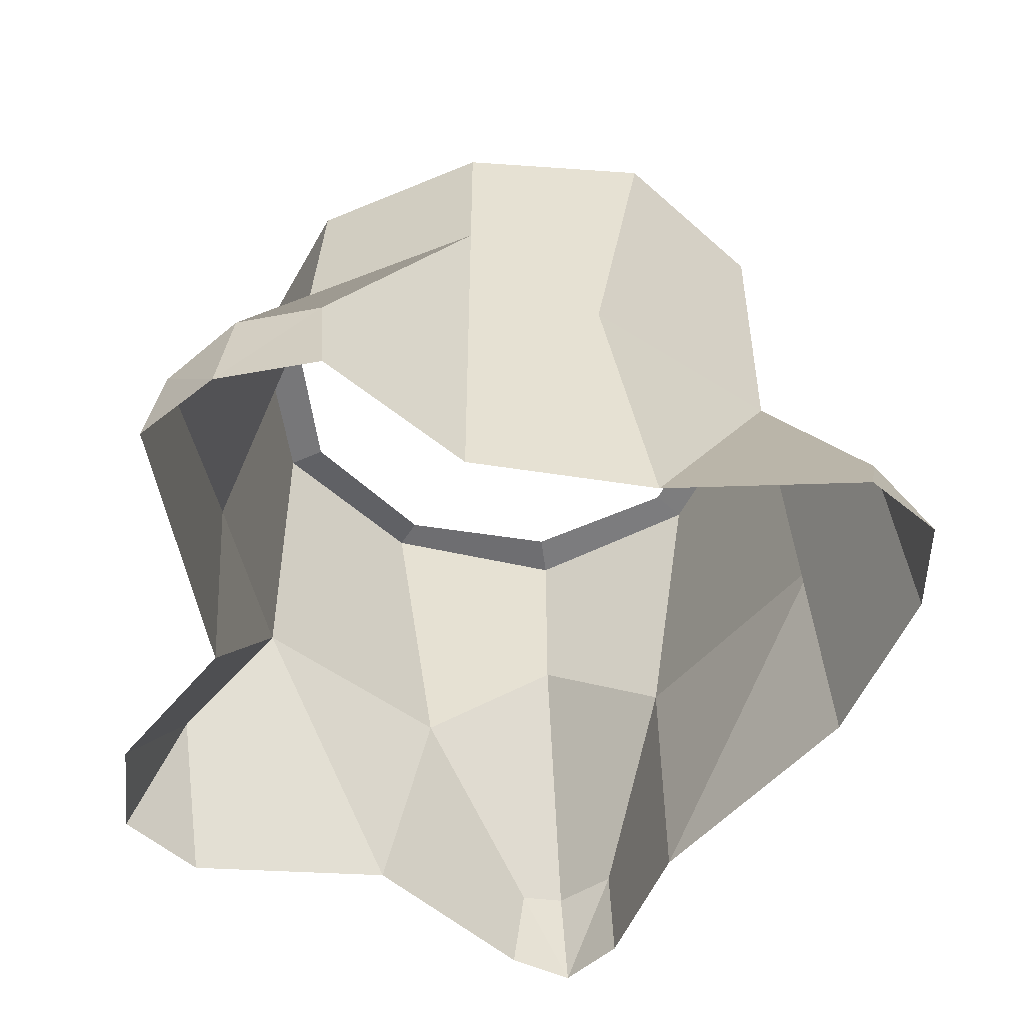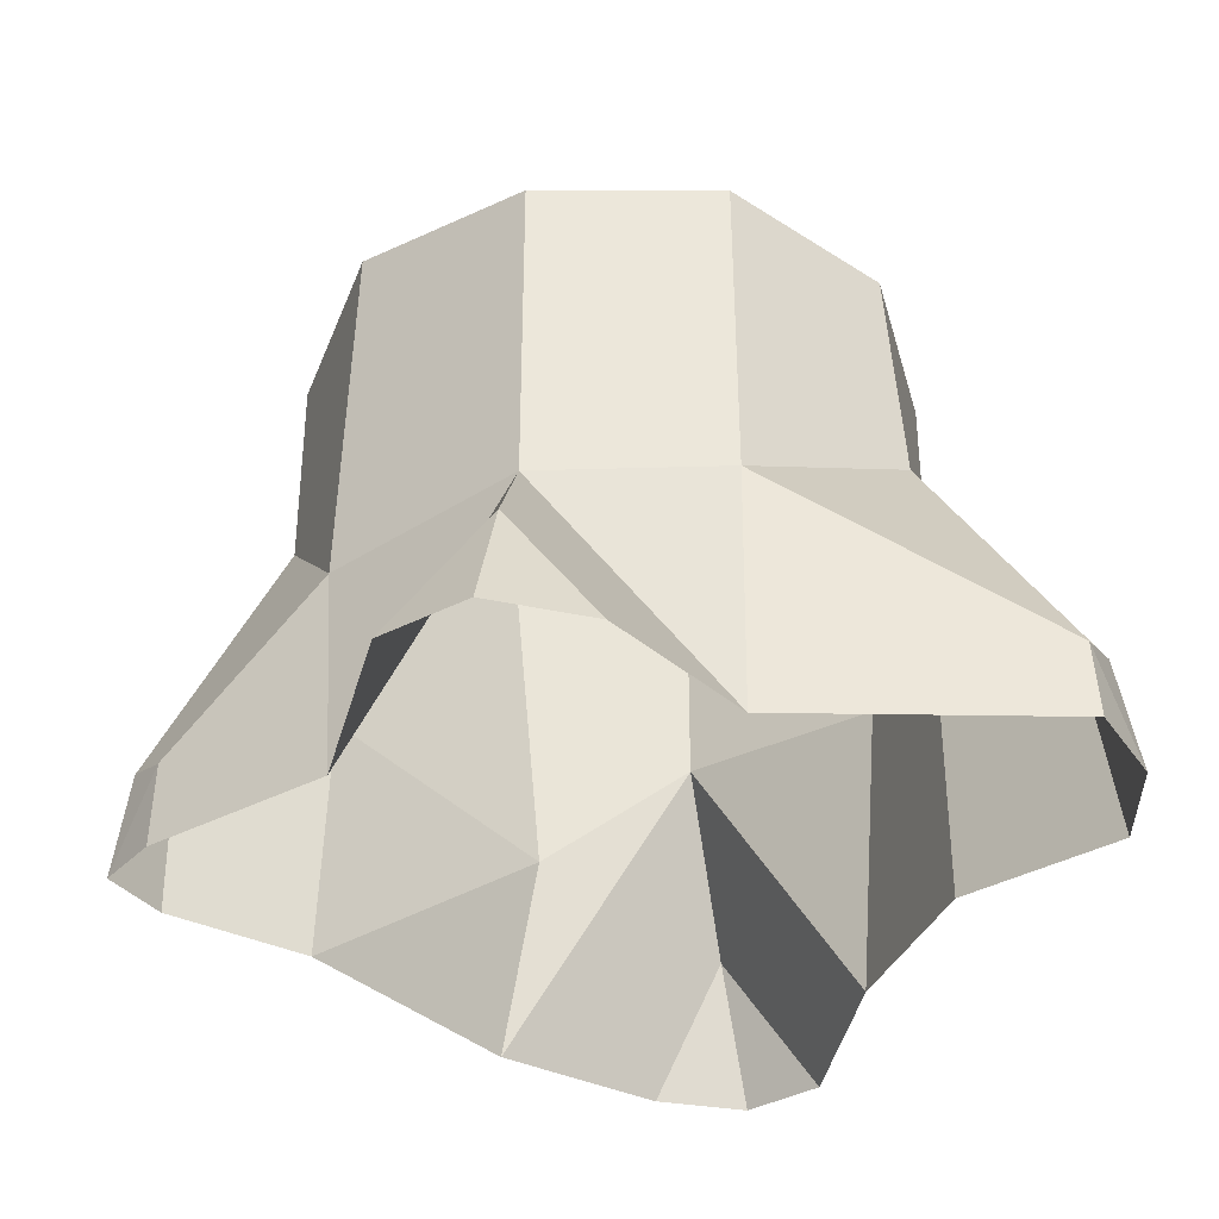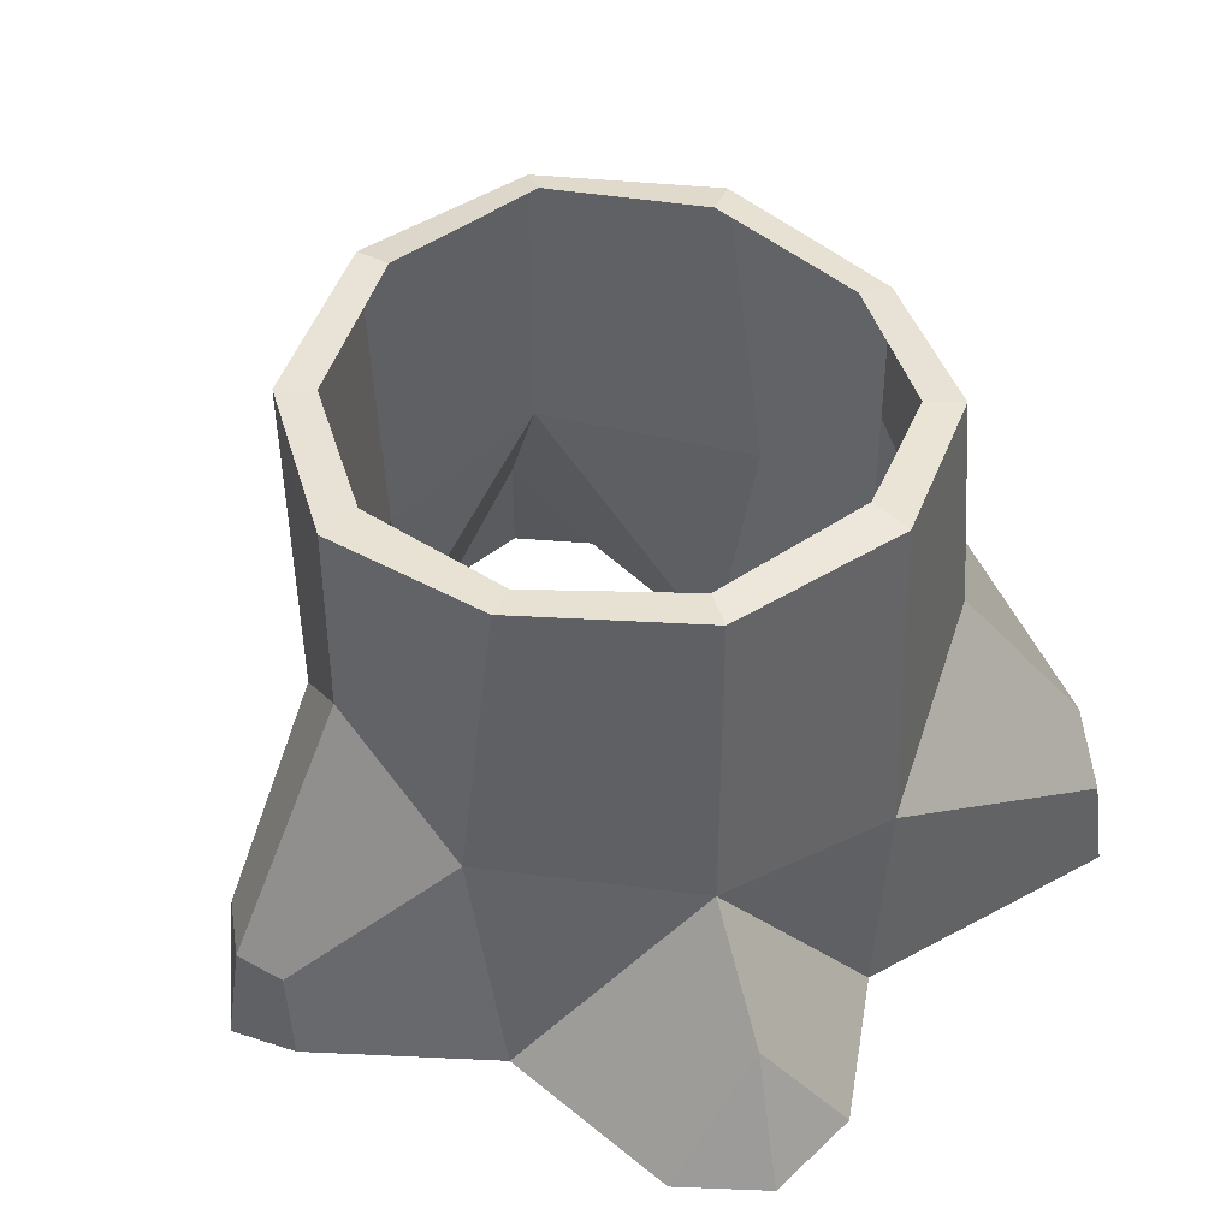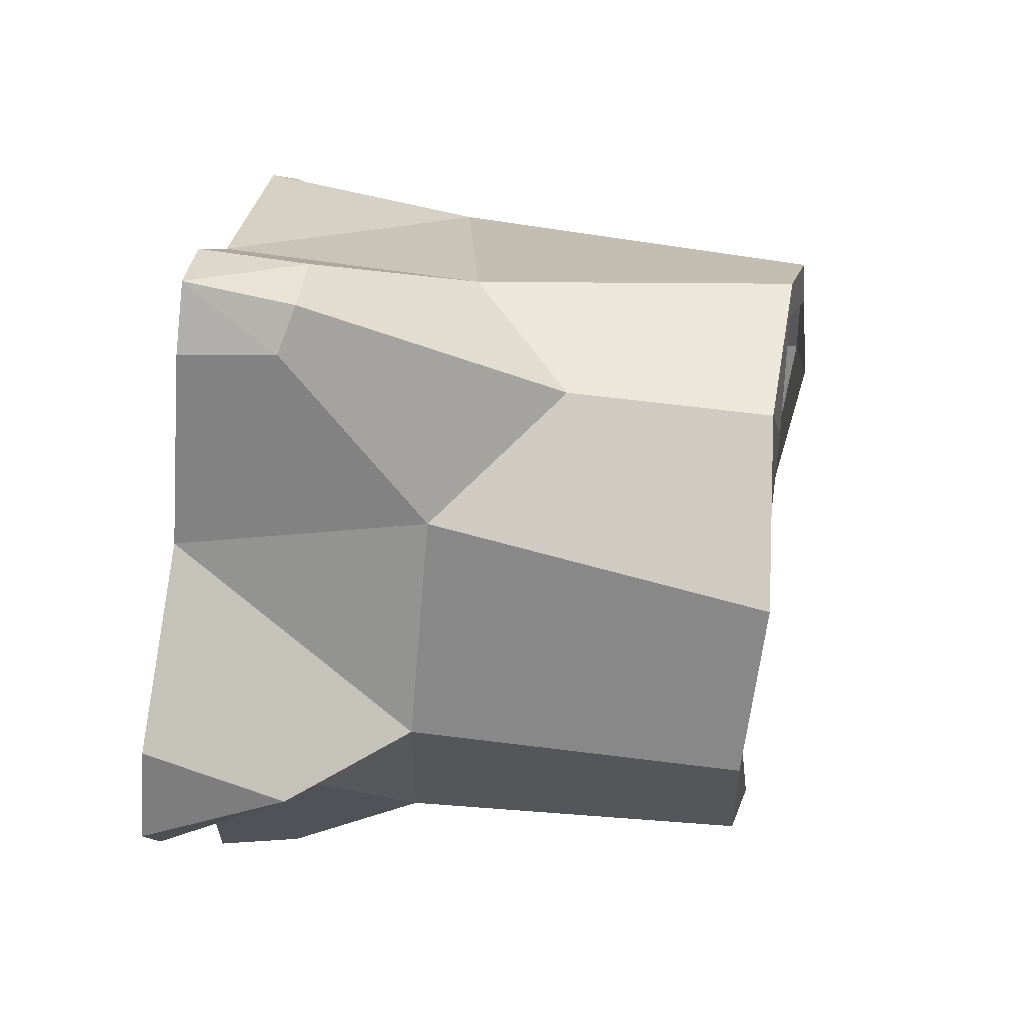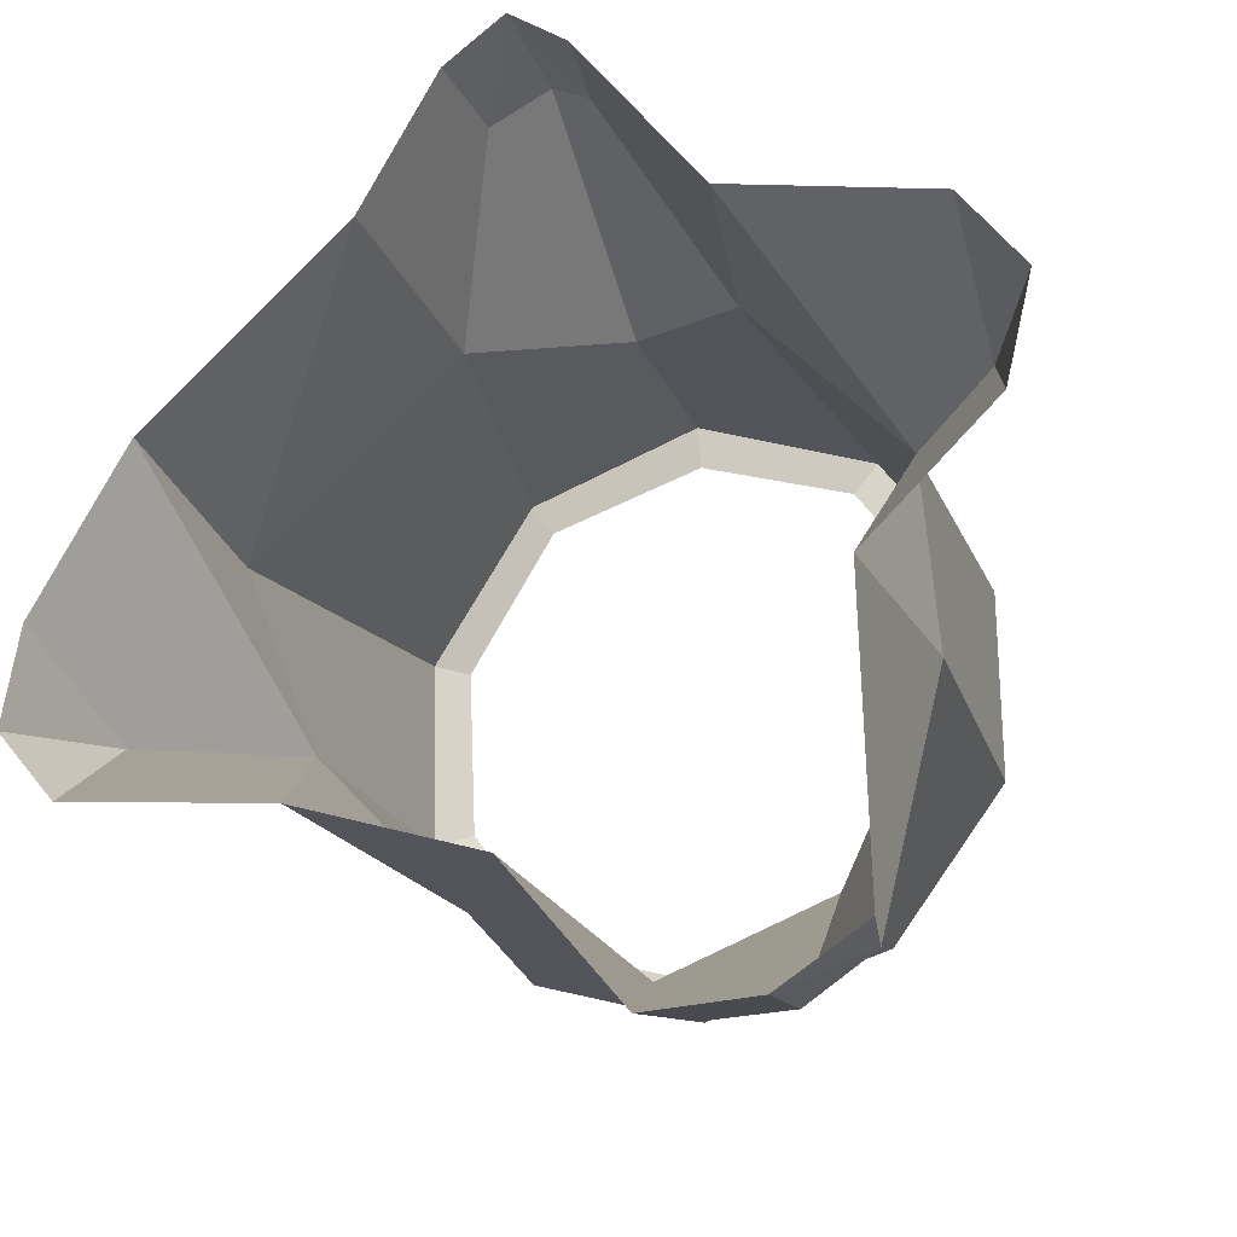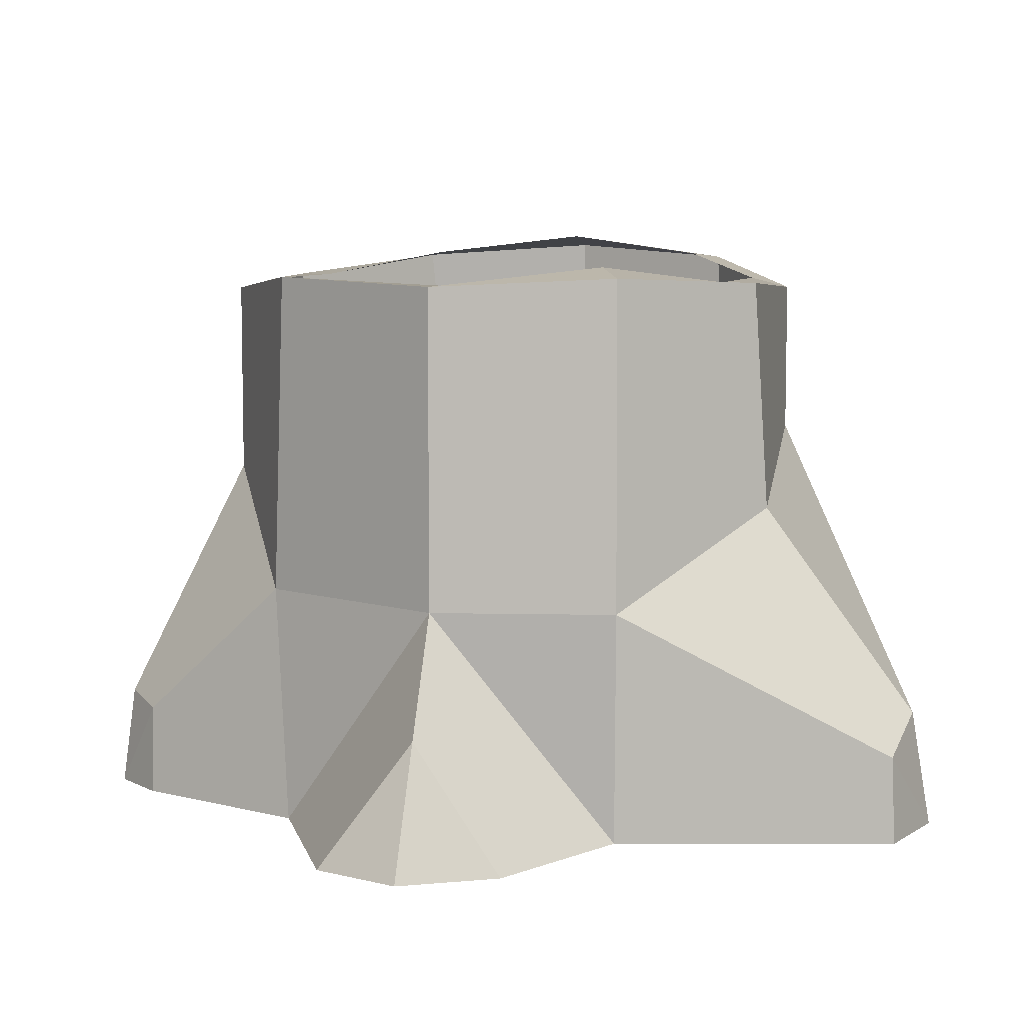
<metadata>
{"format":"obj","ext":"obj","renderer":"f3d","projection":"perspective","resolution":1024,"background":"white","views":[{"elev":-51.4,"azim":8.3,"up":"+Z"},{"elev":-35.6,"azim":-92.7,"up":"+Z"},{"elev":43.3,"azim":-124.3,"up":"+Z"},{"elev":66.3,"azim":-82.9,"up":"+Y"},{"elev":-21.7,"azim":-161.7,"up":"+Y"},{"elev":7.4,"azim":-91.4,"up":"+Z"}]}
</metadata>
<code>
v 0.1928 0.0357 0.1297
v 0.07904 0.1567 0.1519
v 0.1066 0.1467 0.3386
v 0.1724 0.05602 0.3503
v 0 -0.1813 0.24
v 0.07769 -0.156 0.1695
v 0.1066 -0.1467 0.3503
v 0 -0.1813 0.3325
v -0.1724 0.05602 0.1433
v -0.1819 -0.05602 0.1433
v -0.1724 -0.05602 0.3434
v -0.1724 0.05602 0.3386
v 0.07904 0.1567 0.1519
v 0 0.1813 0.2139
v 0 0.1813 0.3325
v 0.1066 0.1467 0.3386
v 0.07769 -0.156 0.1695
v 0.1724 -0.05602 0.1846
v 0.1724 -0.05602 0.3573
v 0.1066 -0.1467 0.3503
v -0.1819 -0.05602 0.1433
v -0.1128 -0.1547 0.1989
v -0.1066 -0.1467 0.3386
v -0.1724 -0.05602 0.3434
v 0 0.1813 0.2139
v -0.07999 0.155 0.1433
v -0.1066 0.1467 0.3426
v 0 0.1813 0.3325
v 0.1724 -0.05602 0.1846
v 0.1928 0.0357 0.1297
v 0.1724 0.05602 0.3503
v 0.1724 -0.05602 0.3573
v -0.1128 -0.1547 0.1989
v 0 -0.1813 0.24
v 0 -0.1813 0.3325
v -0.1066 -0.1467 0.3386
v -0.07999 0.155 0.1433
v -0.1724 0.05602 0.1433
v -0.1724 0.05602 0.3386
v -0.1066 0.1467 0.3426
v 0 -0.1813 0.3325
v 0.1066 -0.1467 0.3503
v 0.09271 -0.1276 0.3528
v 0 -0.1577 0.3386
v -0.1724 0.05602 0.3386
v -0.1724 -0.05602 0.3434
v -0.15 -0.04874 0.3495
v -0.15 0.04874 0.3386
v 0.1066 0.1467 0.3386
v 0 0.1813 0.3325
v 0 0.1577 0.3386
v 0.09271 0.1276 0.3386
v 0.1066 -0.1467 0.3503
v 0.1724 -0.05602 0.3573
v 0.15 -0.04874 0.364
v 0.09271 -0.1276 0.3528
v -0.1724 -0.05602 0.3434
v -0.1066 -0.1467 0.3386
v -0.09271 -0.1276 0.3386
v -0.15 -0.04874 0.3495
v 0 0.1813 0.3325
v -0.1066 0.1467 0.3426
v -0.09271 0.1276 0.3386
v 0 0.1577 0.3386
v 0.1724 -0.05602 0.3573
v 0.1724 0.05602 0.3503
v 0.15 0.04874 0.3528
v 0.15 -0.04874 0.364
v -0.1066 -0.1467 0.3386
v 0 -0.1813 0.3325
v 0 -0.1577 0.3386
v -0.09271 -0.1276 0.3386
v -0.1066 0.1467 0.3426
v -0.1724 0.05602 0.3386
v -0.15 0.04874 0.3386
v -0.09271 0.1276 0.3386
v 0.1724 0.05602 0.3503
v 0.1066 0.1467 0.3386
v 0.09271 0.1276 0.3386
v 0.15 0.04874 0.3528
v -0.1066 0.1467 0
v -0.1724 0.05602 0.1433
v -0.07999 0.155 0.1433
v 0 -0.1813 0
v 0 -0.1813 0.24
v -0.074 -0.248 0.07347
v -0.06638 -0.2612 -0
v 0.2606 -0.09355 0
v 0.2509 -0.03759 0
v 0.235 -0.0776 0.08571
v 0 0.2652 0
v -0.0266 0.2415 0.05506
v -0.00257 0.2566 0.06256
v -0.1724 -0.05602 0
v -0.1768 -0.227 -0
v -0.167 -0.2267 0.05126
v -0.1819 -0.05602 0.1433
v 0.2606 -0.09355 0
v 0.235 -0.0776 0.08571
v 0.2271 -0.1336 0
v 0 0.2652 0
v 0.03298 0.24 0.06337
v 0.03503 0.2399 0
v -0.1724 -0.05602 0
v -0.1724 0.05602 0.1433
v -0.227 0.06557 0.07658
v -0.2459 0.0147 0
v 0 -0.1813 0
v 0 -0.1813 0.24
v 0.07999 0.1616 0
v 0.1928 0.0357 0.1297
v 0.1966 0.05602 0
v -0.1066 0.1467 0
v -0.2257 0.1221 0
v -0.227 0.06557 0.07658
v -0.1724 0.05602 0.1433
v 0 0.2652 0
v -0.03365 0.2418 0
v -0.0266 0.2415 0.05506
v 0 0.2652 0
v -0.00257 0.2566 0.06256
v 0.03298 0.24 0.06337
v -0.1724 -0.05602 0
v -0.1819 -0.05602 0.1433
v -0.1724 0.05602 0.1433
v 0.1066 -0.1467 0
v 0.07769 -0.156 0.1695
v 0.07999 0.1616 0
v 0.07904 0.1567 0.1519
v 0.1928 0.0357 0.1297
v 0.1966 0.05602 0
v 0.1928 0.0357 0.1297
v 0.1724 -0.05602 0.1846
v -0.1284 -0.2578 -0
v -0.1242 -0.2469 0.07045
v -0.167 -0.2267 0.05126
v 0 -0.1813 0.24
v -0.1128 -0.1547 0.1989
v -0.1242 -0.2469 0.07045
v -0.074 -0.248 0.07347
v 0.1724 -0.05602 0.1846
v 0.07769 -0.156 0.1695
v 0.1066 -0.1467 0
v -0.227 0.06557 0.07658
v -0.2257 0.1221 0
v -0.2606 0.07583 0
v -0.2459 0.0147 0
v -0.227 0.06557 0.07658
v -0.2606 0.07583 0
v -0.167 -0.2267 0.05126
v -0.1242 -0.2469 0.07045
v -0.1128 -0.1547 0.1989
v -0.1819 -0.05602 0.1433
v -0.074 -0.248 0.07347
v -0.1242 -0.2469 0.07045
v -0.1284 -0.2578 -0
v 0.2271 -0.1336 0
v 0.235 -0.0776 0.08571
v 0.1724 -0.05602 0.1846
v 0.1066 -0.1467 0
v 0.235 -0.0776 0.08571
v 0.2509 -0.03759 0
v 0.1966 0.05602 0
v 0.1724 -0.05602 0.1846
v -0.06638 -0.2612 -0
v -0.074 -0.248 0.07347
v -0.1284 -0.2578 -0
v -0.167 -0.2267 0.05126
v -0.1768 -0.227 -0
v -0.1284 -0.2578 -0
v -0.0266 0.2415 0.05506
v -0.03365 0.2418 0
v -0.1066 0.1467 0
v -0.07999 0.155 0.1433
v 0.03298 0.24 0.06337
v -0.00257 0.2566 0.06256
v 0 0.1813 0.2139
v 0.07904 0.1567 0.1519
v 0.03503 0.2399 0
v 0.03298 0.24 0.06337
v 0.07904 0.1567 0.1519
v 0.07999 0.1616 0
v -0.00257 0.2566 0.06256
v -0.0266 0.2415 0.05506
v -0.07999 0.155 0.1433
v 0 0.1813 0.2139
g obj_47248647
f 81 82 83
f 88 89 90
f 91 92 93
f 98 99 100
f 101 102 103
f 108 6 109
f 110 111 112
f 117 118 119
f 120 121 122
f 123 124 125
f 108 126 127
f 128 129 130
f 131 132 133
f 134 135 136
f 141 142 143
f 144 145 146
f 147 148 149
f 154 155 156
f 165 166 167
f 168 169 170
f 1 2 3
f 1 3 4
f 5 6 7
f 5 7 8
f 9 10 11
f 9 11 12
f 13 14 15
f 13 15 16
f 17 18 19
f 17 19 20
f 21 22 23
f 21 23 24
f 25 26 27
f 25 27 28
f 29 30 31
f 29 31 32
f 33 34 35
f 33 35 36
f 37 38 39
f 37 39 40
f 41 42 43
f 41 43 44
f 45 46 47
f 45 47 48
f 49 50 51
f 49 51 52
f 53 54 55
f 53 55 56
f 57 58 59
f 57 59 60
f 61 62 63
f 61 63 64
f 65 66 67
f 65 67 68
f 69 70 71
f 69 71 72
f 73 74 75
f 73 75 76
f 77 78 79
f 77 79 80
f 84 85 86
f 84 86 87
f 94 95 96
f 94 96 97
f 104 105 106
f 104 106 107
f 113 114 115
f 113 115 116
f 137 138 139
f 137 139 140
f 150 151 152
f 150 152 153
f 157 158 159
f 157 159 160
f 161 162 163
f 161 163 164
f 171 172 173
f 171 173 174
f 175 176 177
f 175 177 178
f 179 180 181
f 179 181 182
f 183 184 185
f 183 185 186

</code>
